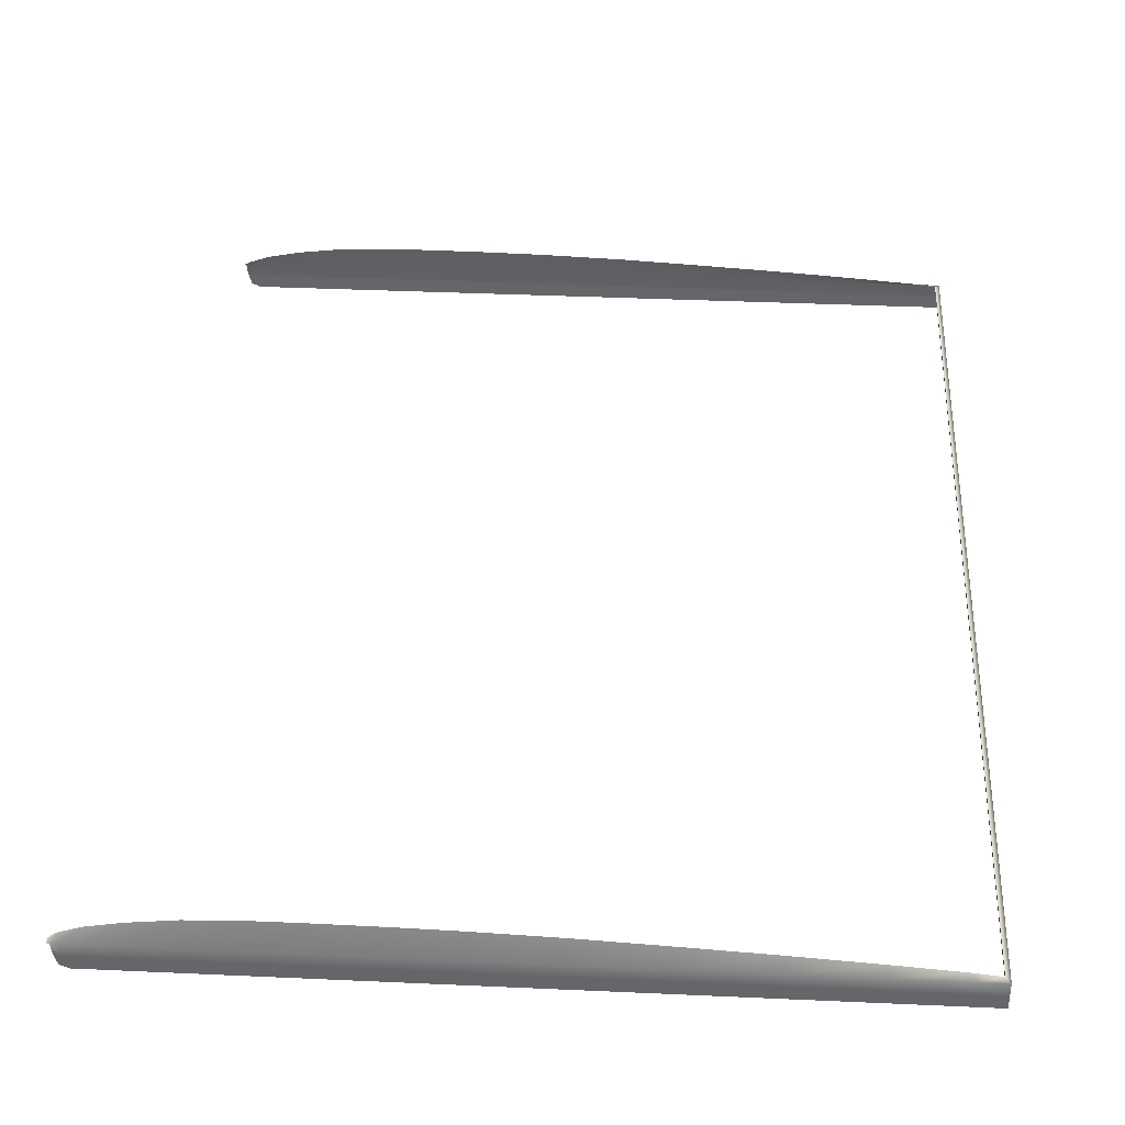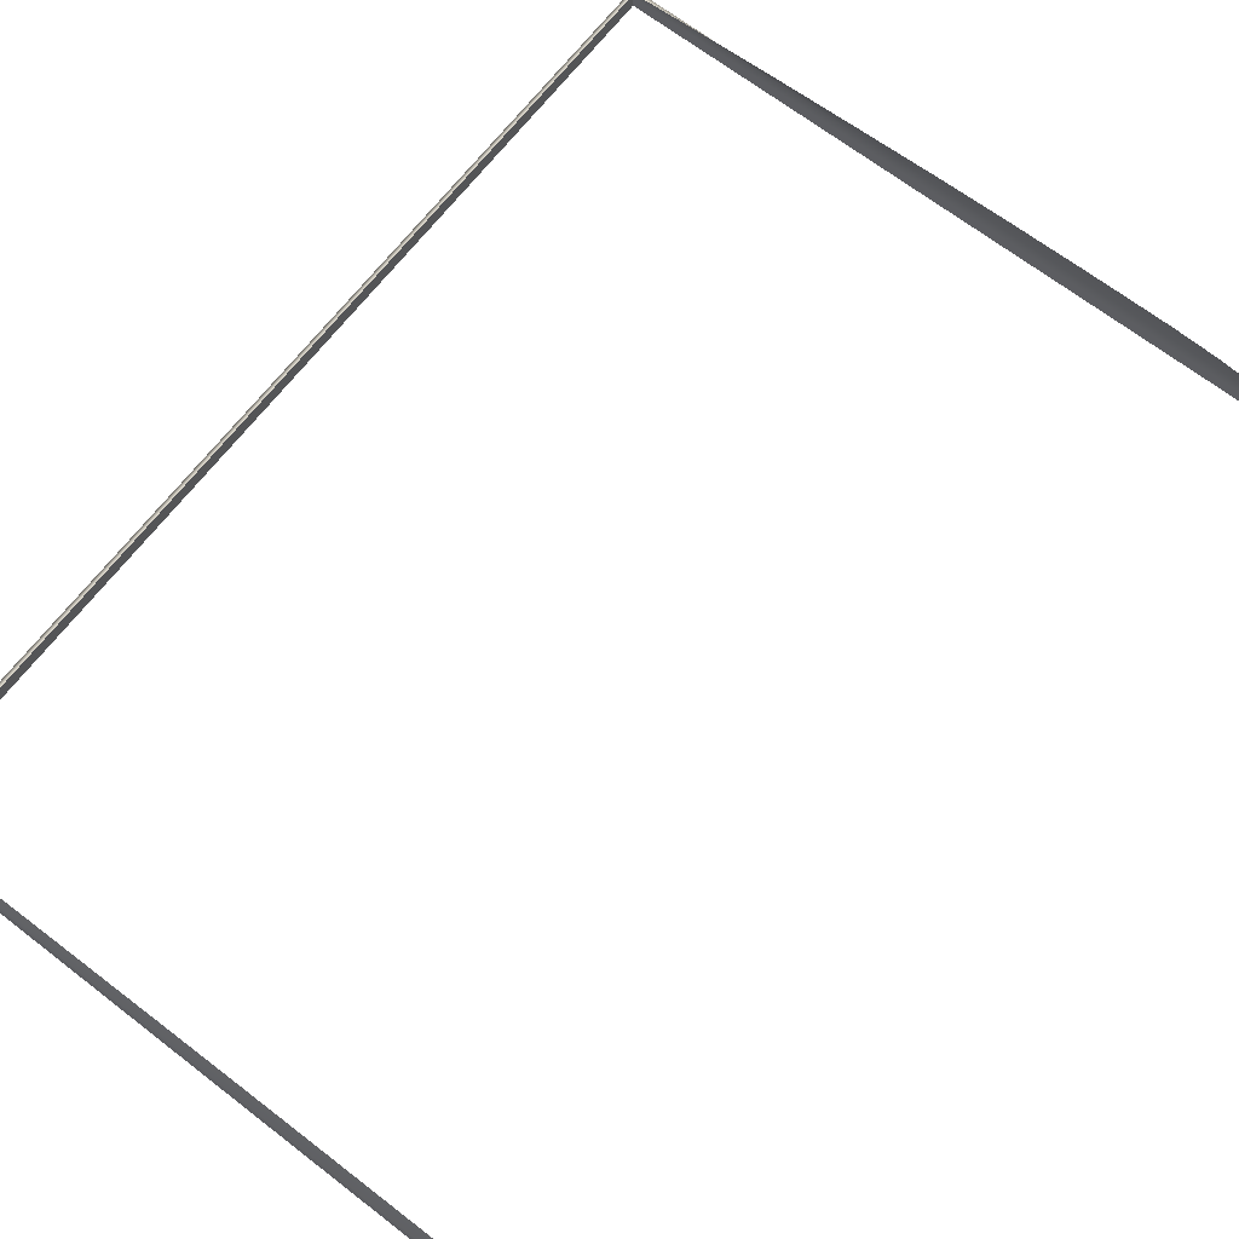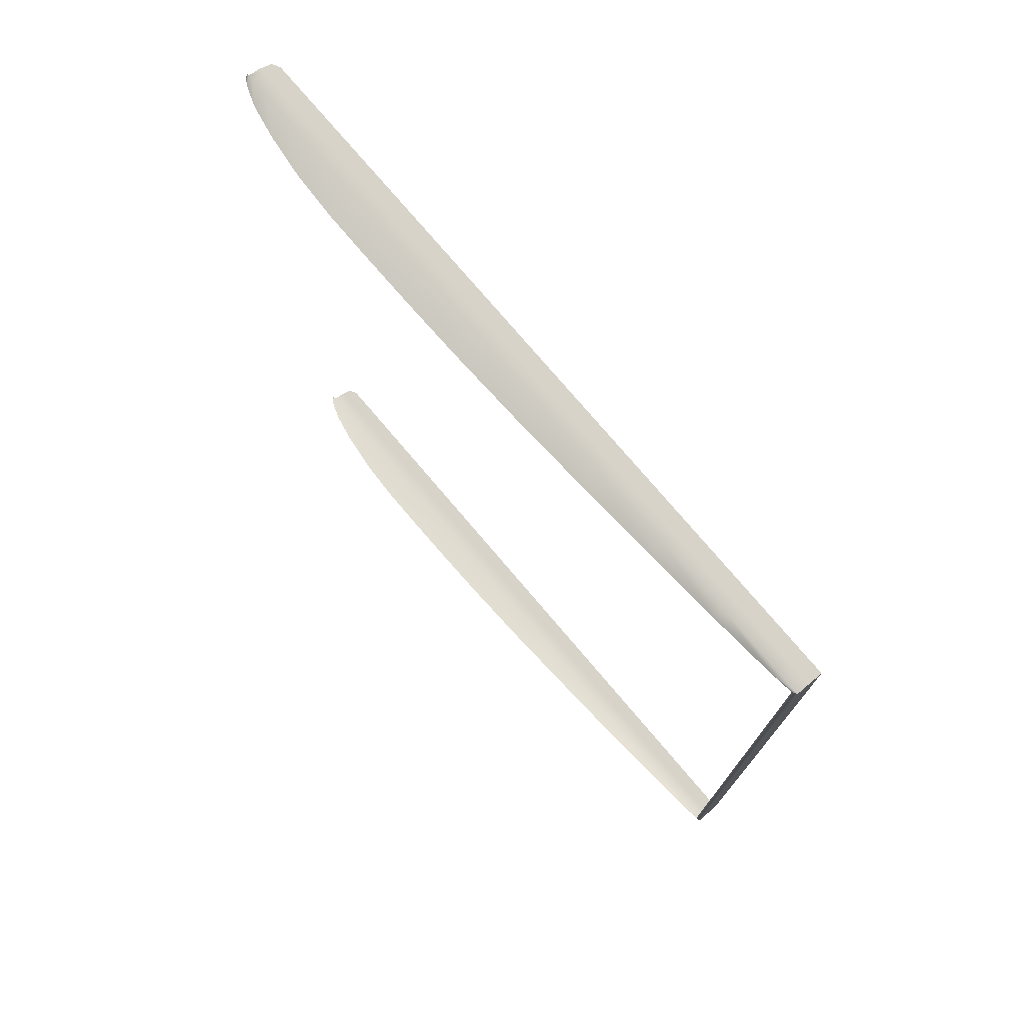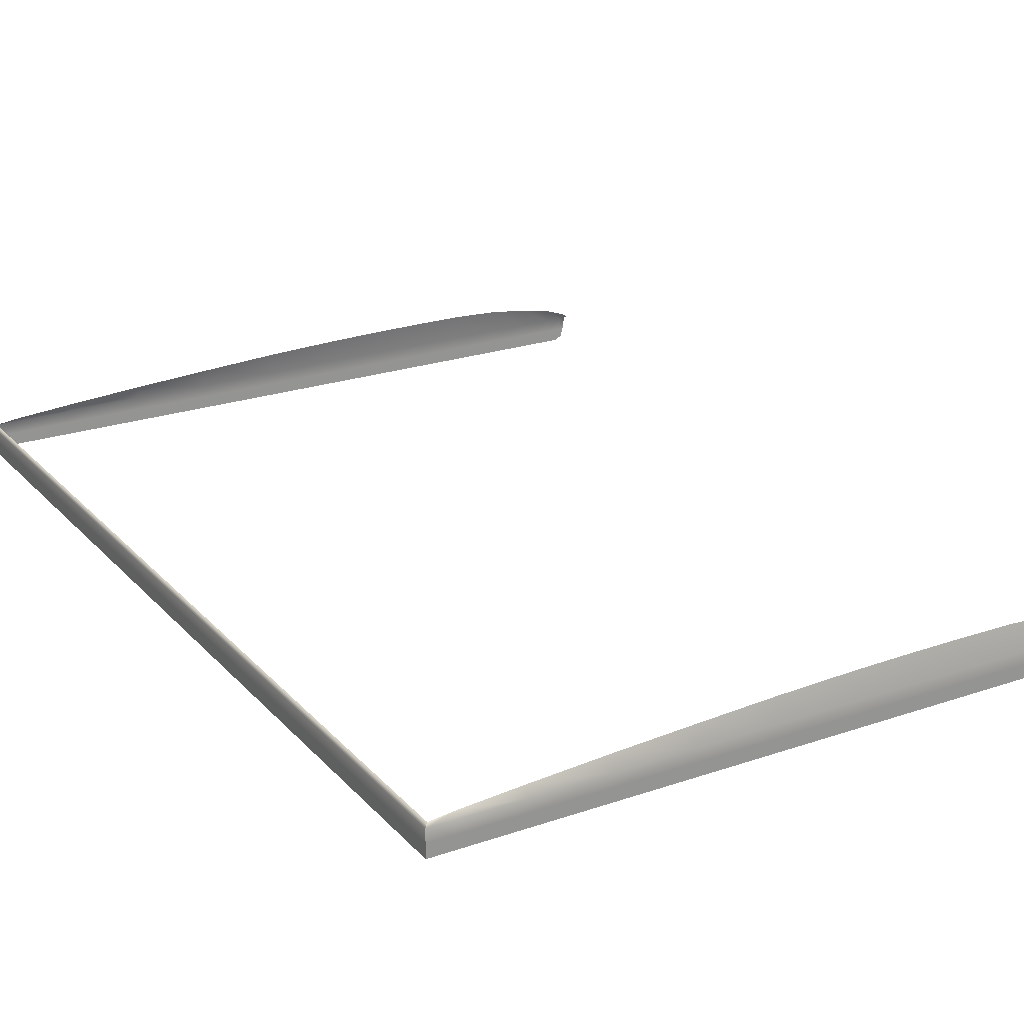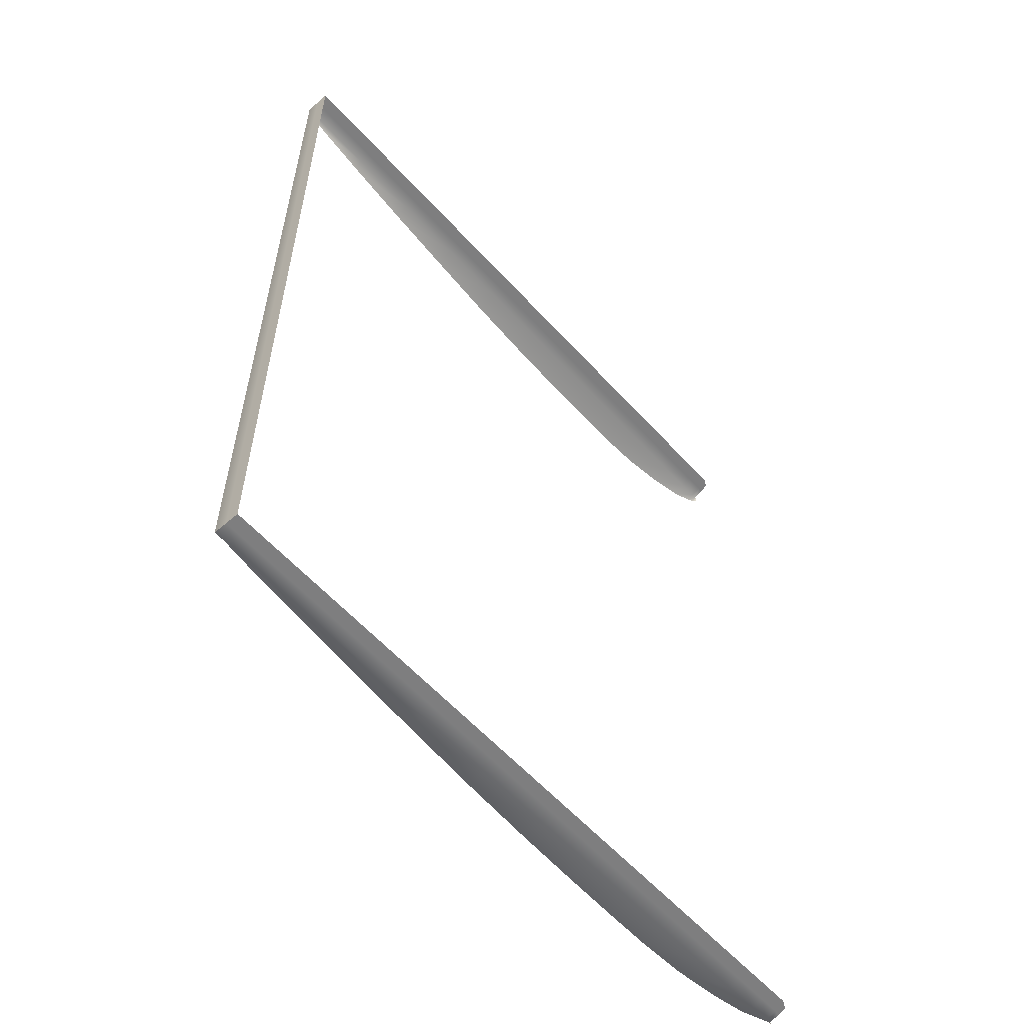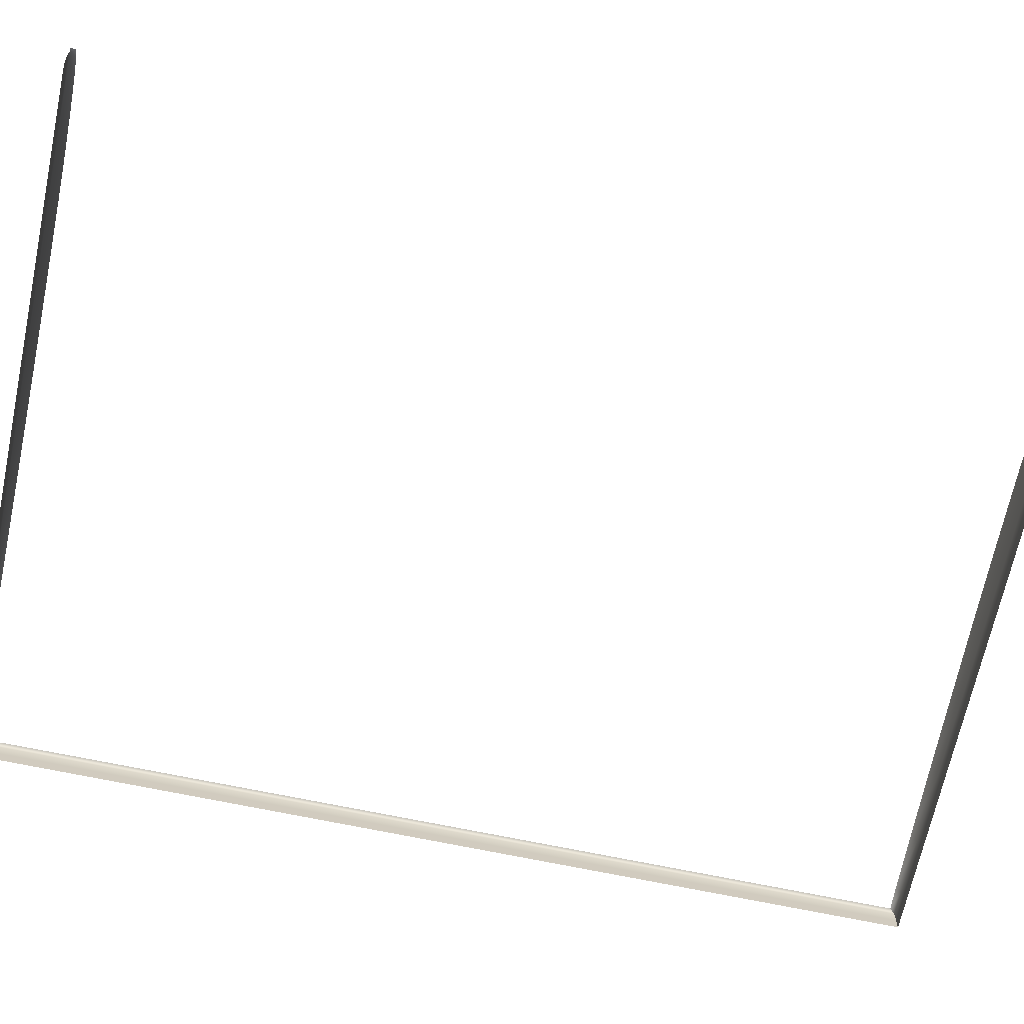
<metadata>
{"format":"obj","ext":"obj","renderer":"f3d","projection":"perspective","resolution":1024,"background":"white","views":[{"elev":37.9,"azim":3.3,"up":"+Z"},{"elev":67.8,"azim":-142.3,"up":"+Z"},{"elev":76.0,"azim":49.7,"up":"+Y"},{"elev":23.1,"azim":149.6,"up":"+Z"},{"elev":-59.4,"azim":132.0,"up":"+Y"},{"elev":-68.2,"azim":-102.0,"up":"+Z"}]}
</metadata>
<code>
o MeshBook_15_0_GeomSubset_1
v 0.08324 -0.1184 -0.007971
v 0.08324 0.1184 -0.007971
v 0.08324 0.1184 -0.008384
v 0.08324 -0.1184 -0.008384
v -0.09068 0.1184 -0.007003
v -0.08872 0.1184 -0.007971
v -0.08968 0.1184 -0.008384
v -0.09146 0.1184 -0.007459
v -0.08872 -0.1184 -0.007971
v -0.09068 -0.1184 -0.007003
v -0.08968 -0.1184 -0.008384
v -0.09146 -0.1184 -0.007459
v -0.09176 -0.1184 -0.00155
v -0.09281 -0.1184 -0.00155
v -0.09281 0.1184 -0.00155
v -0.09176 0.1184 -0.00155
v -0.0925 -0.1184 -0.004504
v -0.0925 0.1184 -0.004504
v -0.09146 0.1184 -0.004276
v -0.09146 -0.1184 -0.004276
v -0.09265 -0.1184 -0.003027
v -0.09265 0.1184 -0.003027
v -0.09162 0.1184 -0.002913
v -0.09162 -0.1184 -0.002913
v -0.09196 -0.1184 -0.005982
v -0.09196 0.1184 -0.005982
v -0.09109 0.1184 -0.005639
v -0.09109 -0.1184 -0.005639
v -0.09038 0.1184 -0.00155
v 0.08324 0.1184 -0.00155
v 0.08324 -0.1184 -0.00155
v -0.09038 -0.1184 -0.00155
v -0.09005 0.1184 -0.00476
v 0.08324 0.1184 -0.00476
v 0.08324 -0.1184 -0.00476
v -0.09005 -0.1184 -0.00476
v -0.09038 -0.1171 6.5e-05
v -0.09176 -0.1184 -0.00155
v -0.09038 0.1171 6.5e-05
v -0.09176 0.1184 -0.00155
v 0.08214 -0.1171 -0.00114
v 0.08214 0.1171 -0.00114
v 0.08324 -0.1184 -0.007971
v 0.08324 0.1184 -0.007971
v -0.08872 0.1184 -0.007971
v -0.09068 0.1184 -0.007003
v -0.09068 -0.1184 -0.007003
v -0.08872 -0.1184 -0.007971
v -0.09146 0.1184 -0.004276
v -0.09146 -0.1184 -0.004276
v -0.0298 0.1184 -0.007971
v -0.03068 0.1184 -0.00476
v -0.0309 0.1184 -0.00155
v -0.03121 0.1171 0.005049
v -0.03121 -0.1171 0.005049
v -0.0309 -0.1184 -0.00155
v -0.03068 -0.1184 -0.00476
v -0.0298 -0.1184 -0.007971
v 0.02378 0.1184 -0.007971
v 0.02334 0.1184 -0.00476
v 0.02323 0.1184 -0.00155
v 0.02261 0.1171 0.003091
v 0.02261 -0.1171 0.003091
v 0.02323 -0.1184 -0.00155
v 0.02334 -0.1184 -0.00476
v 0.02378 -0.1184 -0.007971
v -0.01443 0.1184 -0.007971
v -0.01517 0.1184 -0.00476
v -0.01535 0.1184 -0.00155
v -0.01576 0.1171 0.004765
v -0.01576 -0.1171 0.004765
v -0.01535 -0.1184 -0.00155
v -0.01517 -0.1184 -0.00476
v -0.01443 -0.1184 -0.007971
v 0.004673 0.1184 -0.007971
v 0.004084 0.1184 -0.00476
v 0.003937 0.1184 -0.00155
v 0.003425 0.1171 0.004093
v 0.003425 -0.1171 0.004093
v 0.003937 -0.1184 -0.00155
v 0.004084 -0.1184 -0.00476
v 0.004673 -0.1184 -0.007971
v -0.07626 0.1184 -0.007971
v -0.0775 0.1184 -0.00476
v -0.07781 0.1184 -0.00155
v -0.07787 0.1171 0.003294
v -0.07787 -0.1171 0.003294
v -0.07781 -0.1184 -0.00155
v -0.0775 -0.1184 -0.00476
v -0.07626 -0.1184 -0.007971
v -0.06579 0.1184 -0.007971
v -0.06694 0.1184 -0.00476
v -0.06723 0.1184 -0.00155
v -0.06735 0.1171 0.004595
v -0.06735 -0.1171 0.004595
v -0.06723 -0.1184 -0.00155
v -0.06694 -0.1184 -0.00476
v -0.06579 -0.1184 -0.007971
v -0.05433 0.1184 -0.007971
v -0.05539 0.1184 -0.00476
v -0.05565 0.1184 -0.00155
v -0.05584 0.1171 0.00512
v -0.05584 -0.1171 0.00512
v -0.05565 -0.1184 -0.00155
v -0.05539 -0.1184 -0.00476
v -0.05433 -0.1184 -0.007971
v -0.04287 0.1184 -0.007971
v -0.04384 0.1184 -0.00476
v -0.04408 0.1184 -0.00155
v -0.04433 0.1171 0.005151
v -0.04433 -0.1171 0.005151
v -0.04408 -0.1184 -0.00155
v -0.04384 -0.1184 -0.00476
v -0.04287 -0.1184 -0.007971
v 0.04287 0.1184 -0.007971
v 0.04265 0.1184 -0.00476
v 0.04259 0.1184 -0.00155
v 0.04182 0.1171 0.001997
v 0.04182 -0.1171 0.001997
v 0.04259 -0.1184 -0.00155
v 0.04265 -0.1184 -0.00476
v 0.04287 -0.1184 -0.007971
v 0.06198 0.1184 -0.007971
v 0.06187 0.1184 -0.00476
v 0.06184 0.1184 -0.00155
v 0.061 0.1171 0.000716
v 0.061 -0.1171 0.000716
v 0.06184 -0.1184 -0.00155
v 0.06187 -0.1184 -0.00476
v 0.06198 -0.1184 -0.007971
v -0.0916 -0.1173 -0.00064
v -0.0916 0.1173 -0.00064
v -0.09208 -0.1183 -0.001293
v -0.09208 0.1183 -0.001293
v -0.09249 -0.1183 -0.001293
v -0.09249 0.1183 -0.001293
v -0.08413 0.1184 -0.007971
v -0.08541 0.1184 -0.00476
v -0.08573 0.1184 -0.00155
v -0.08576 0.1171 0.001726
v -0.08576 -0.1171 0.001726
v -0.08573 -0.1184 -0.00155
v -0.08541 -0.1184 -0.00476
v -0.08413 -0.1184 -0.007971
v -0.09233 -0.1174 -0.001233
v -0.09233 -0.1184 -0.00155
v -0.09233 0.1174 -0.001233
v -0.09233 0.1184 -0.00155
v 0.07709 0.1184 -0.007971
v 0.07706 0.1184 -0.00476
v 0.07705 0.1184 -0.00155
v 0.07615 0.1171 -0.000451
v 0.07615 -0.1171 -0.000451
v 0.07705 -0.1184 -0.00155
v 0.07706 -0.1184 -0.00476
v 0.07709 -0.1184 -0.007971
f 43 44 34 35
f 45 46 49 33
f 50 47 48 36
f 155 156 43 35
f 34 44 149 150
f 33 49 40 29
f 30 34 150 151
f 35 34 30 31
f 154 155 35 31
f 38 50 36 32
f 38 32 37 131
f 39 29 40 132
f 154 31 41 153
f 31 30 42 41
f 30 151 152 42
f 52 51 107 108
f 53 52 108 109
f 54 53 109 110
f 112 56 55 111
f 112 113 57 56
f 113 114 58 57
f 60 59 75 76
f 61 60 76 77
f 62 61 77 78
f 80 64 63 79
f 80 81 65 64
f 81 82 66 65
f 67 51 52 68
f 68 52 53 69
f 70 69 53 54
f 56 72 71 55
f 56 57 73 72
f 57 58 74 73
f 75 67 68 76
f 76 68 69 77
f 78 77 69 70
f 72 80 79 71
f 72 73 81 80
f 73 74 82 81
f 84 83 137 138
f 85 84 138 139
f 86 85 139 140
f 142 88 87 141
f 142 143 89 88
f 143 144 90 89
f 91 83 84 92
f 92 84 85 93
f 94 93 85 86
f 88 96 95 87
f 88 89 97 96
f 89 90 98 97
f 99 91 92 100
f 100 92 93 101
f 102 101 93 94
f 96 104 103 95
f 96 97 105 104
f 97 98 106 105
f 107 99 100 108
f 108 100 101 109
f 110 109 101 102
f 104 112 111 103
f 104 105 113 112
f 105 106 114 113
f 115 59 60 116
f 116 60 61 117
f 118 117 61 62
f 64 120 119 63
f 64 65 121 120
f 65 66 122 121
f 123 115 116 124
f 124 116 117 125
f 126 125 117 118
f 120 128 127 119
f 120 121 129 128
f 121 122 130 129
f 137 45 33 138
f 138 33 29 139
f 140 139 29 39
f 32 142 141 37
f 32 36 143 142
f 36 48 144 143
f 38 131 145 146
f 132 40 148 147
f 150 149 123 124
f 151 150 124 125
f 152 151 125 126
f 128 154 153 127
f 128 129 155 154
f 129 130 156 155

</code>
